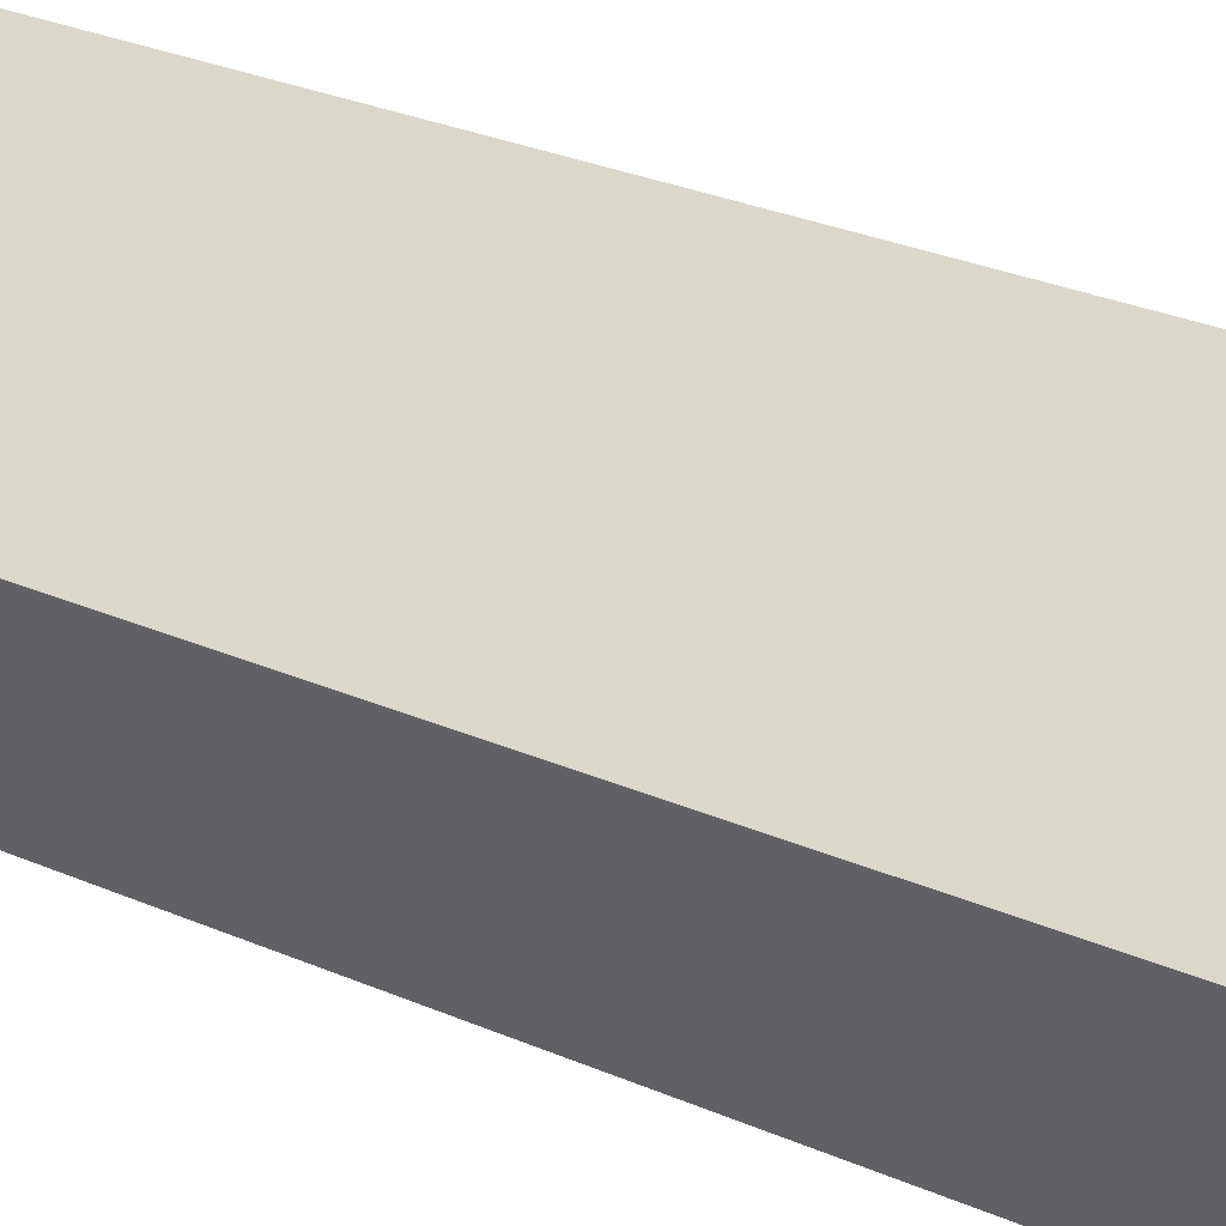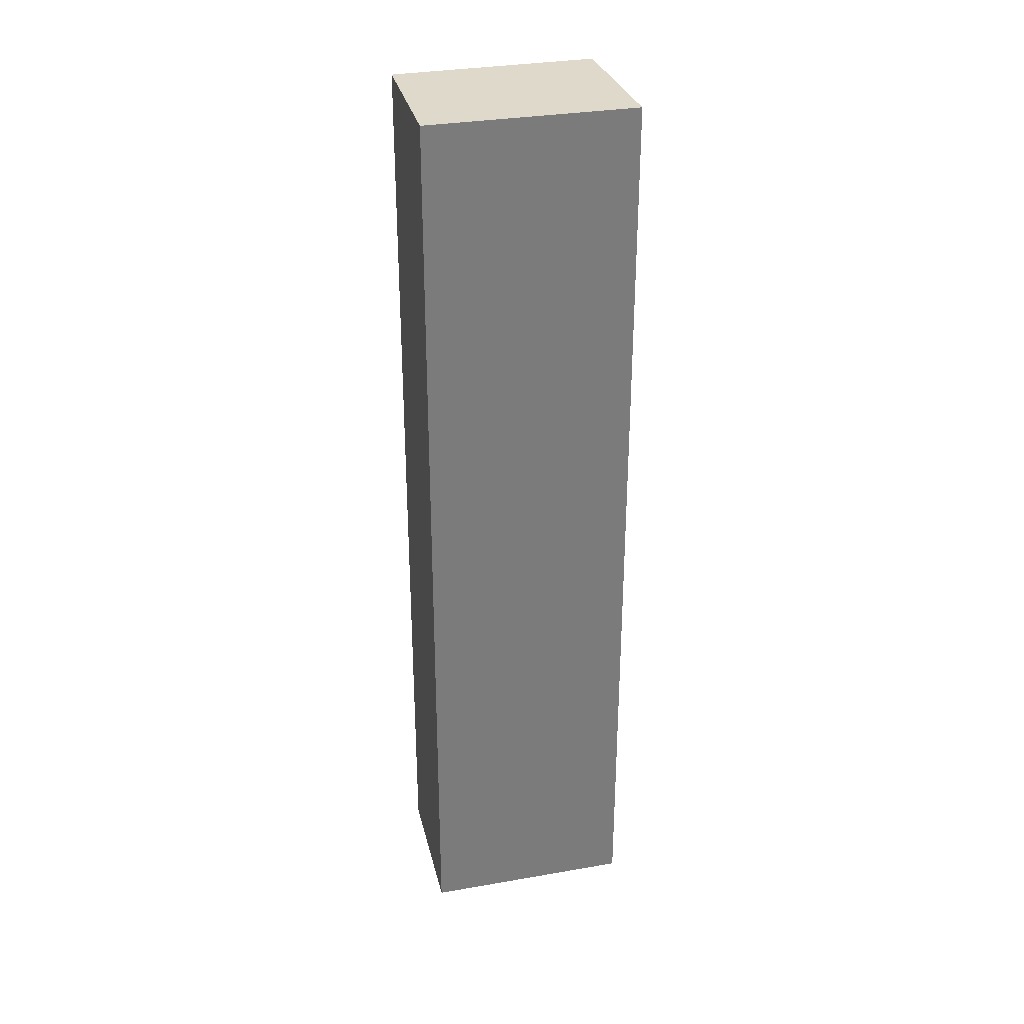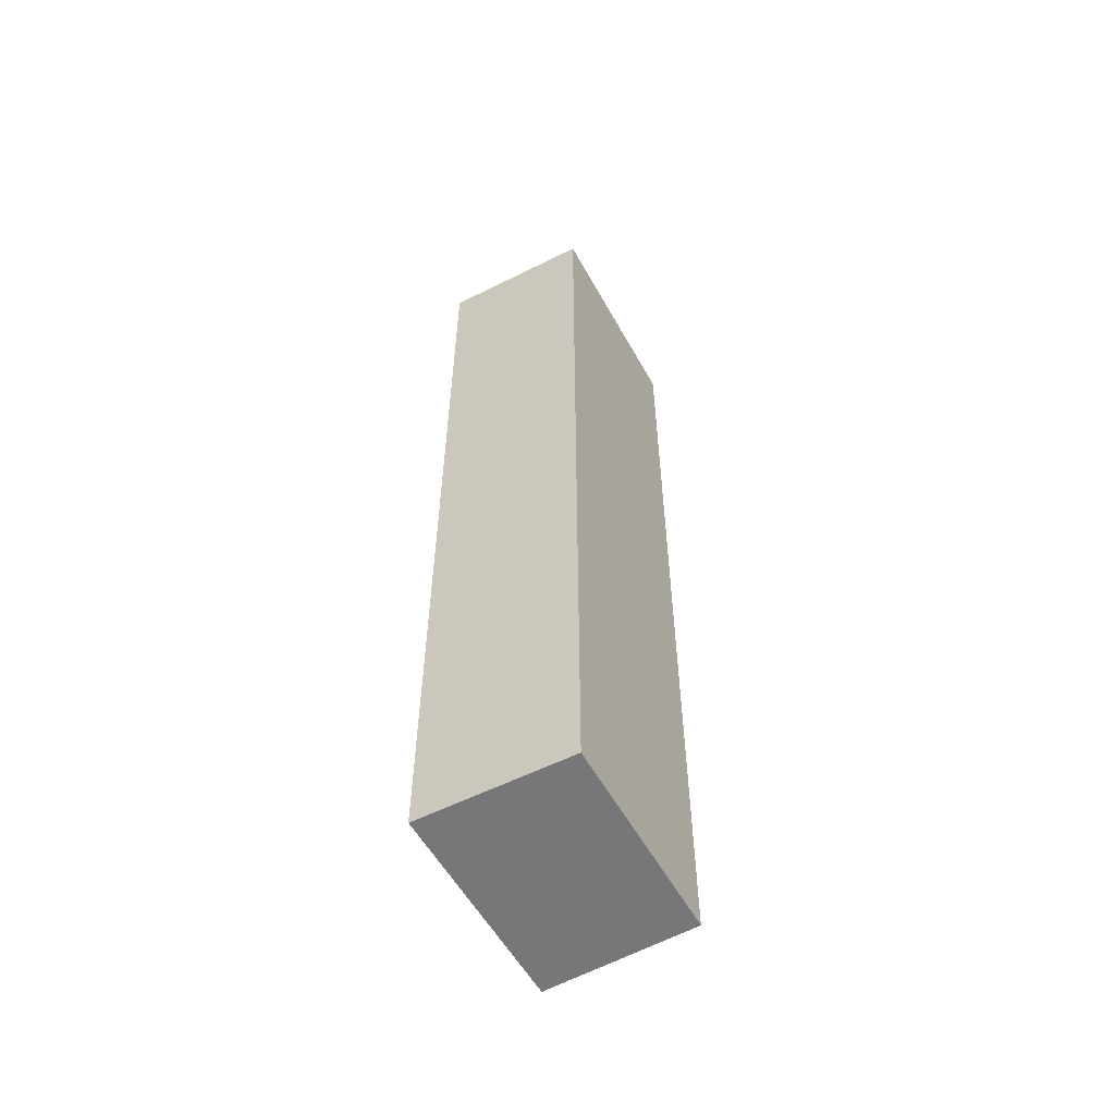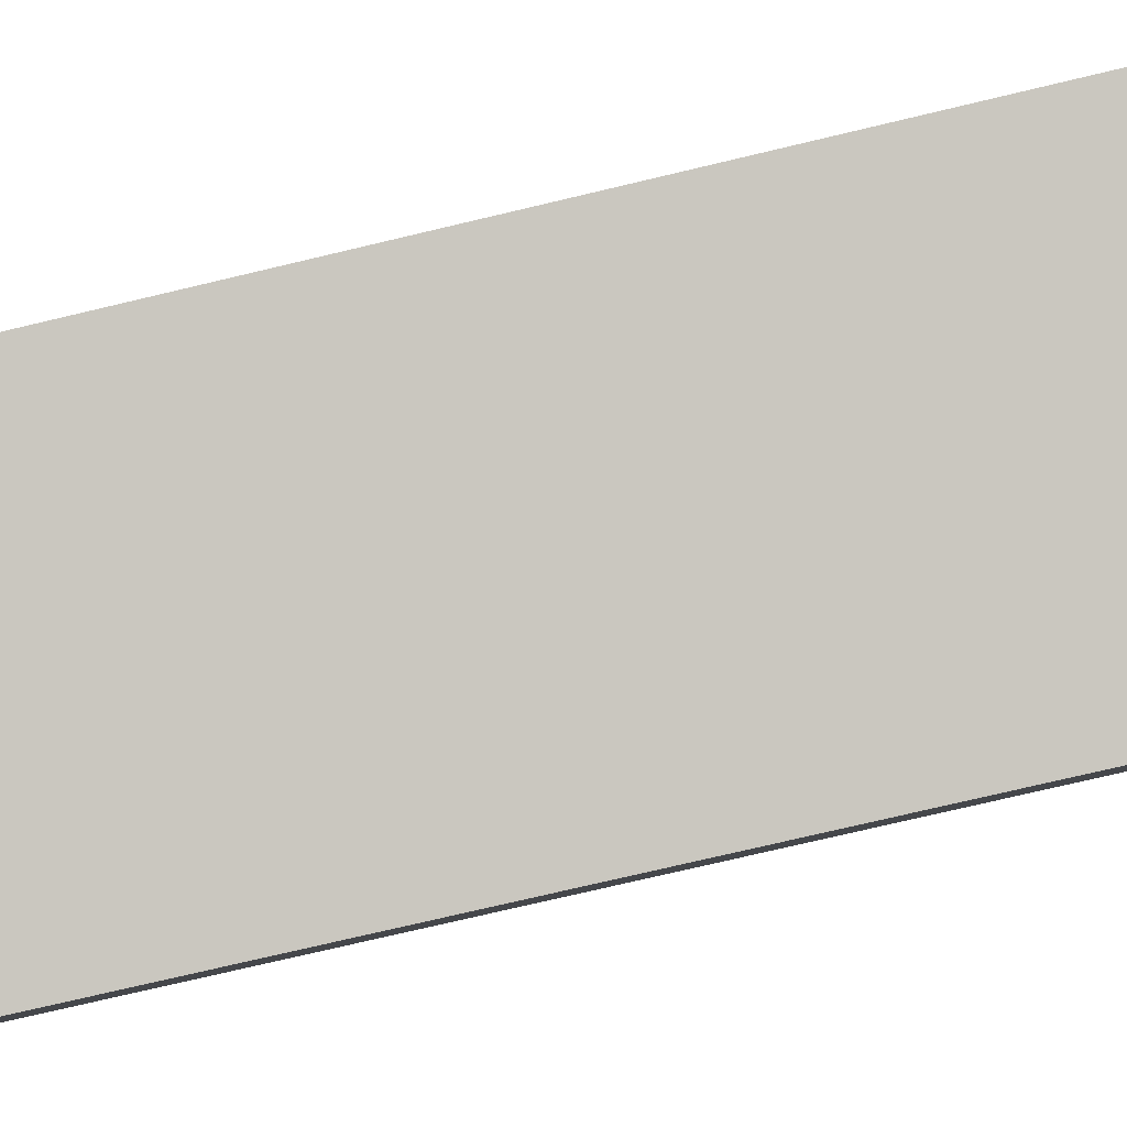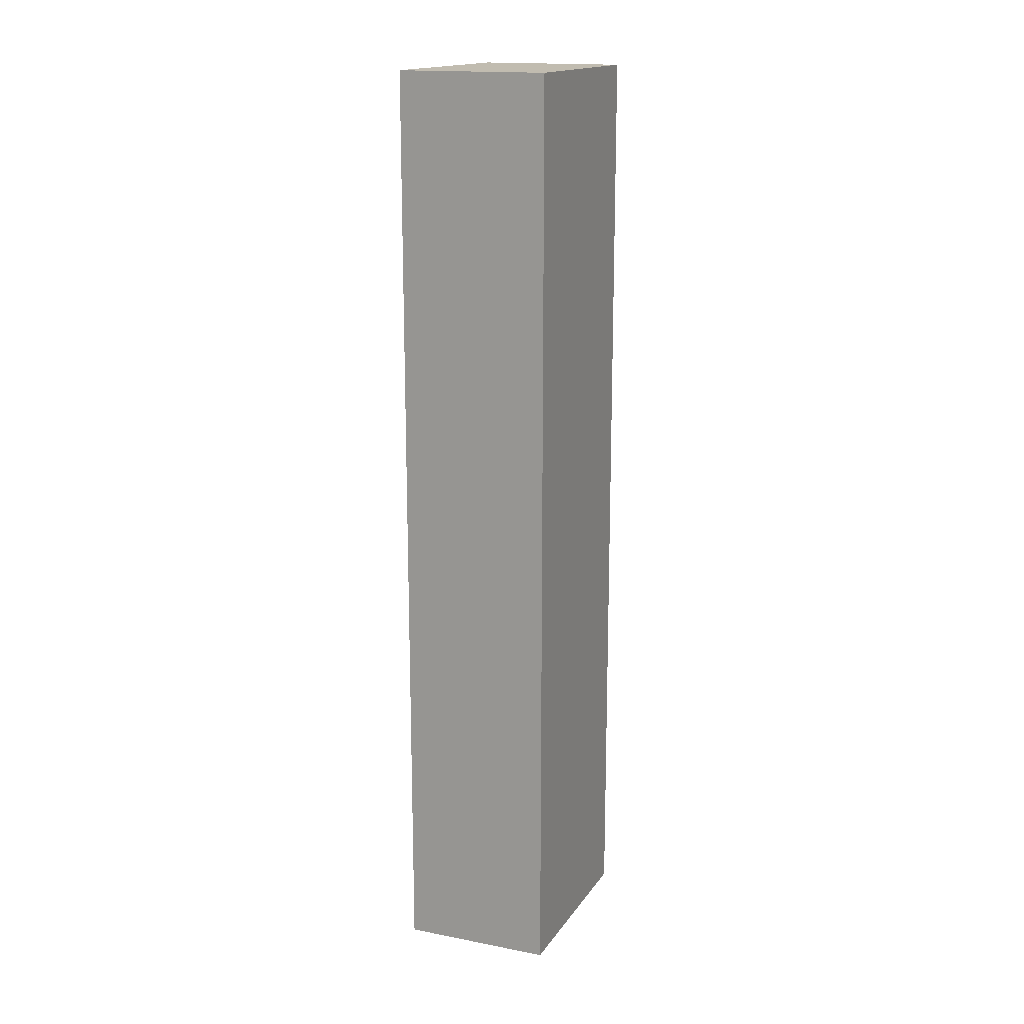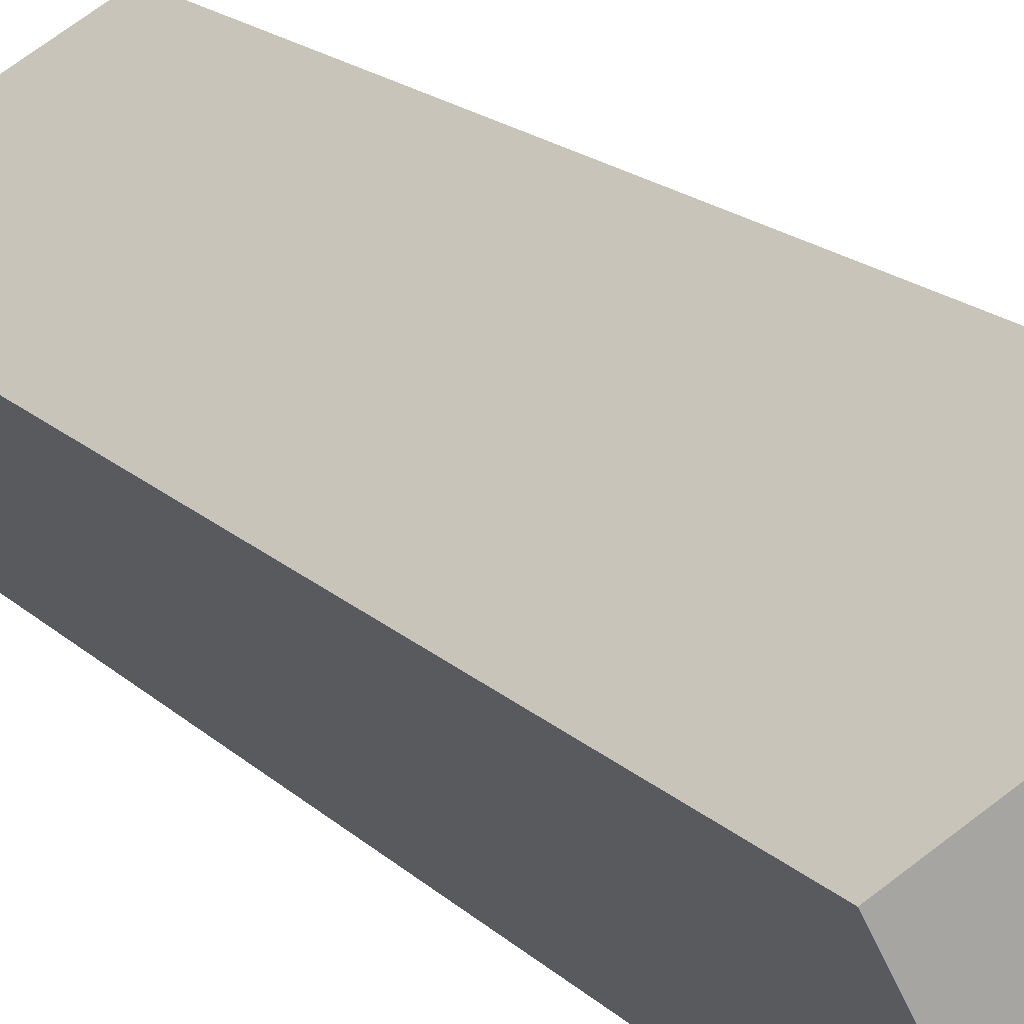
<metadata>
{"format":"obj","ext":"obj","renderer":"f3d","projection":"perspective","resolution":1024,"background":"white","views":[{"elev":22.6,"azim":-50.8,"up":"+Z"},{"elev":31.8,"azim":136.8,"up":"+Y"},{"elev":-57.2,"azim":-90.0,"up":"+Y"},{"elev":-65.7,"azim":104.1,"up":"+Z"},{"elev":16.4,"azim":-95.9,"up":"+Y"},{"elev":15.0,"azim":-26.1,"up":"+Z"}]}
</metadata>
<code>
v  0 22.01 1.348e-15
v  5.923 22.01 -0.726
v  1.634 22.01 -3.14
v  4.167 22.01 2.303
v  1.634 1.923e-16 -3.14
v  0 0 0
v  4.167 -1.41e-16 2.303
v  5.923 4.445e-17 -0.726
g defaultobject
f 1 2 3
f 2 1 4
f 5 1 3
f 1 5 6
f 6 4 1
f 4 6 7
f 7 2 4
f 2 7 8
f 8 3 2
f 3 8 5
f 8 6 5
f 6 8 7

</code>
